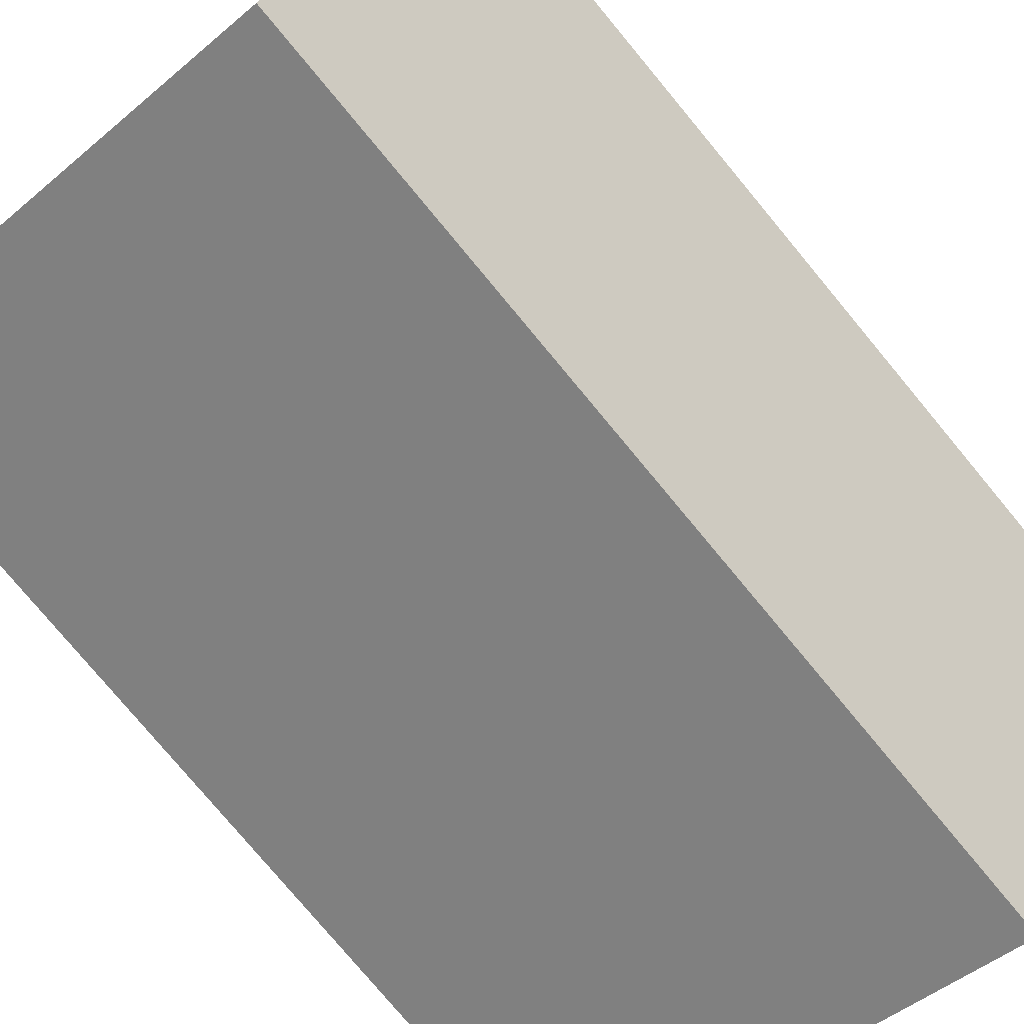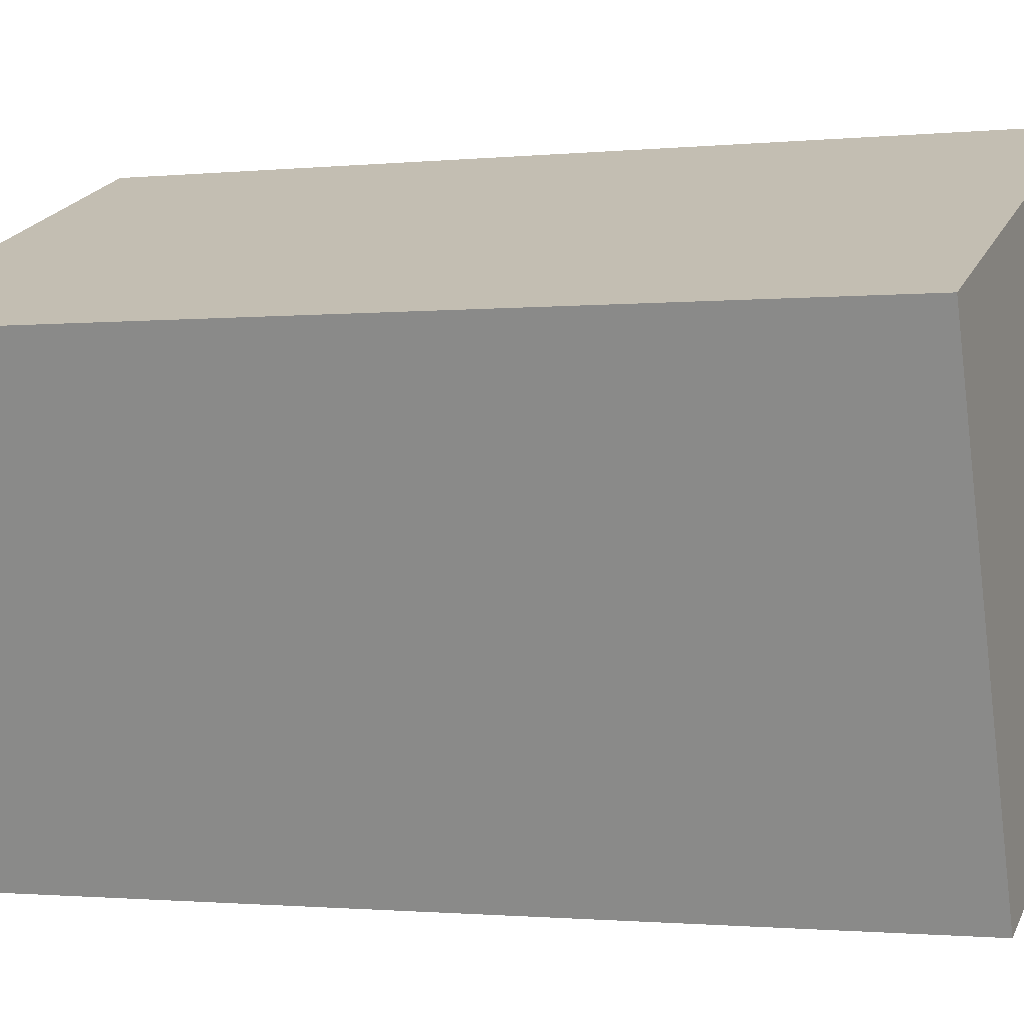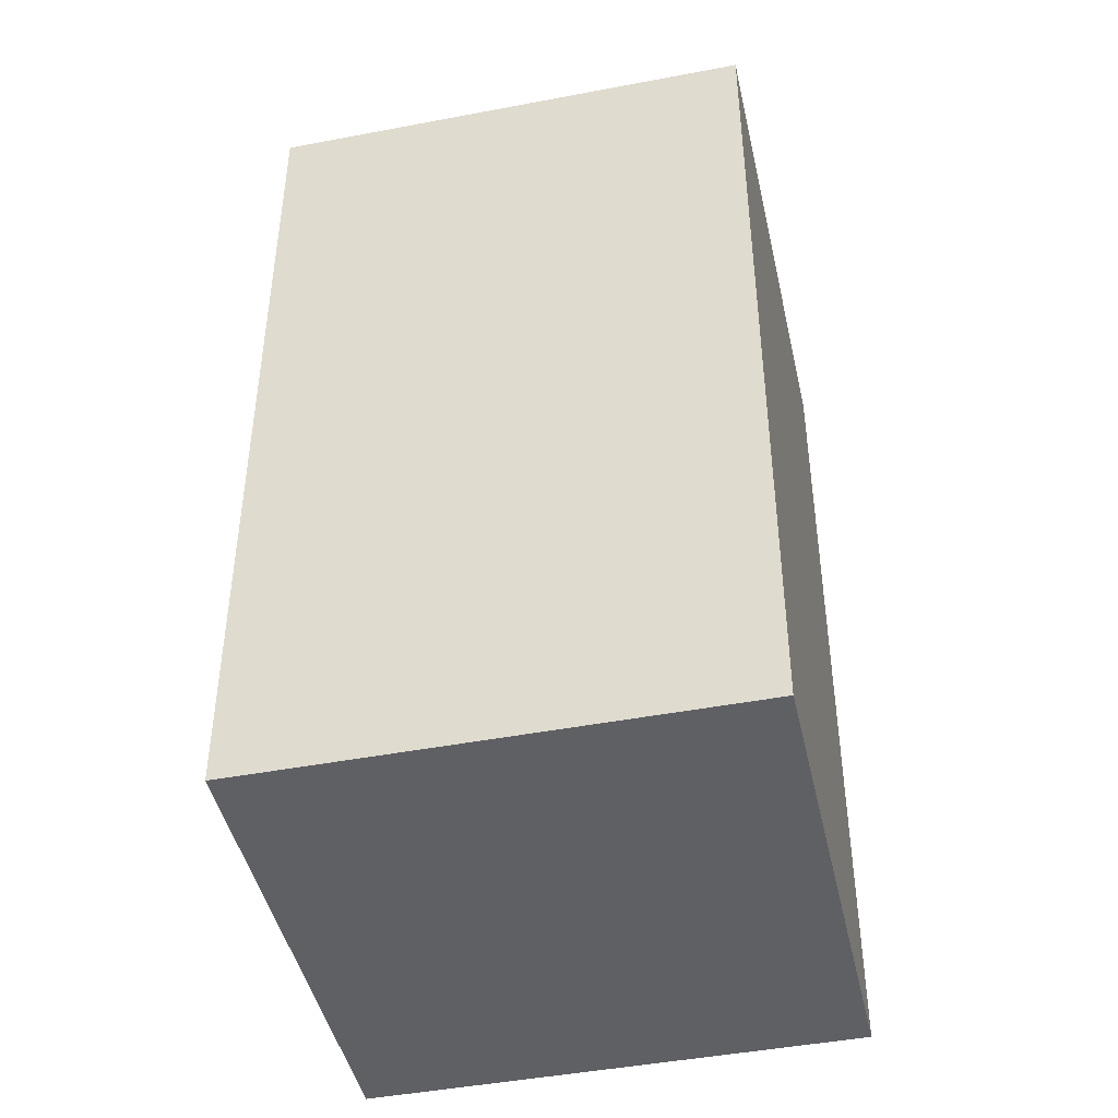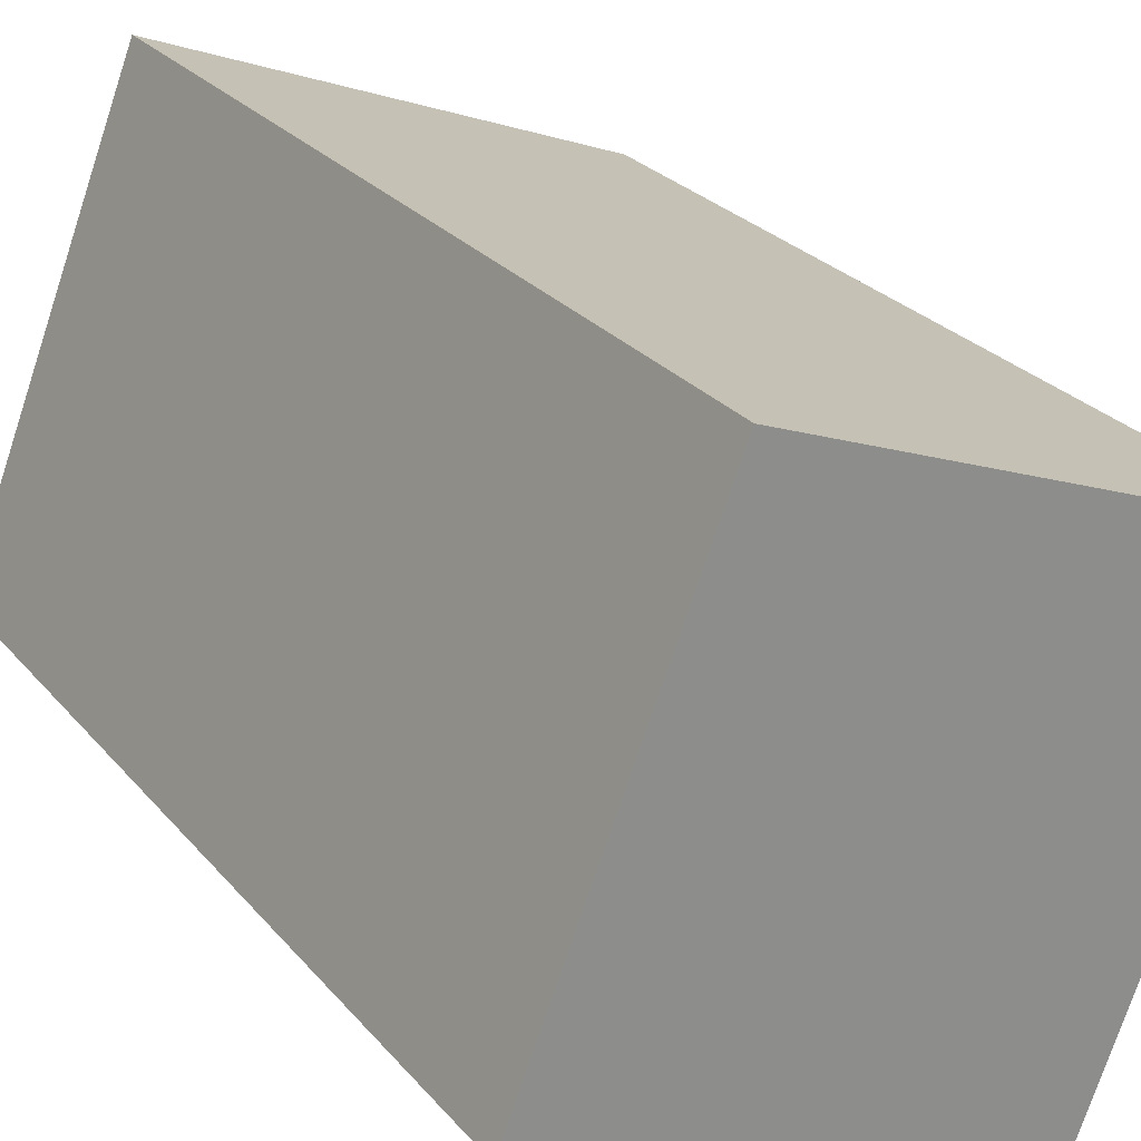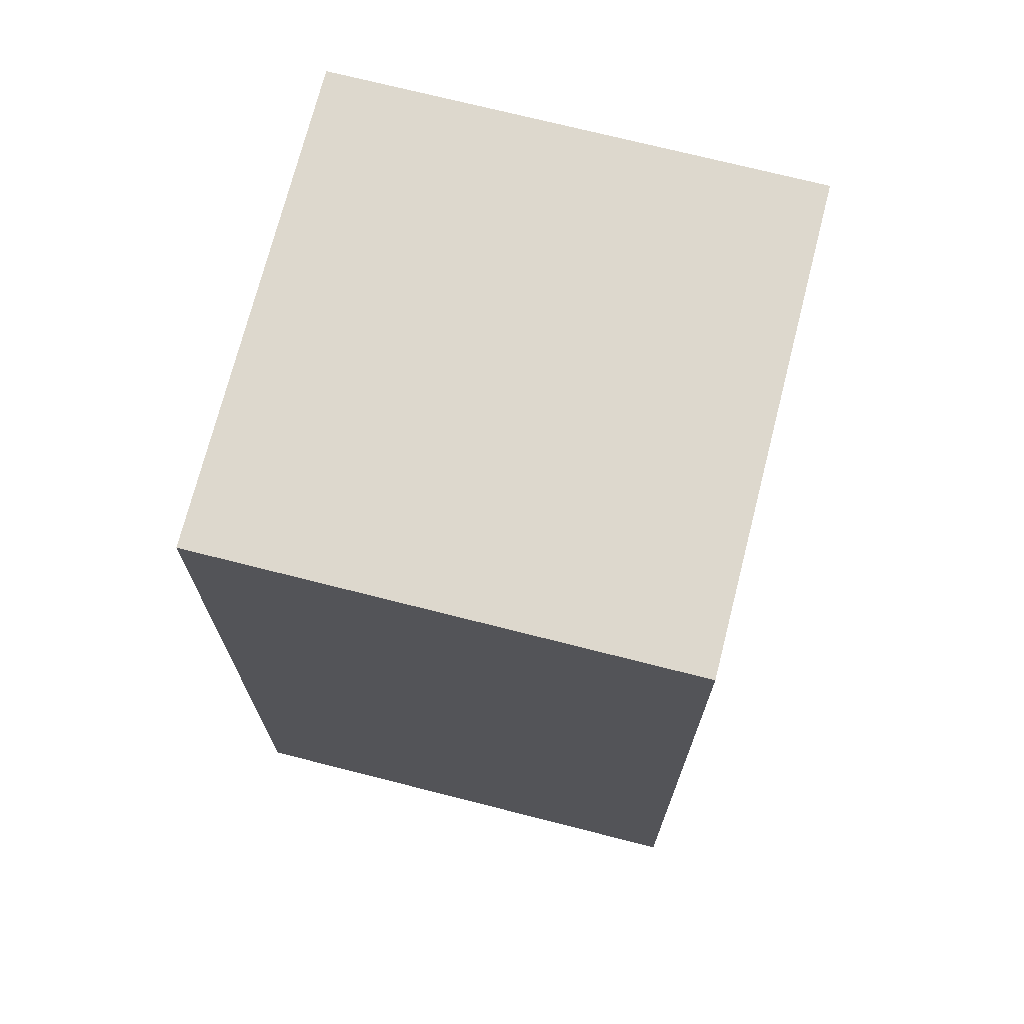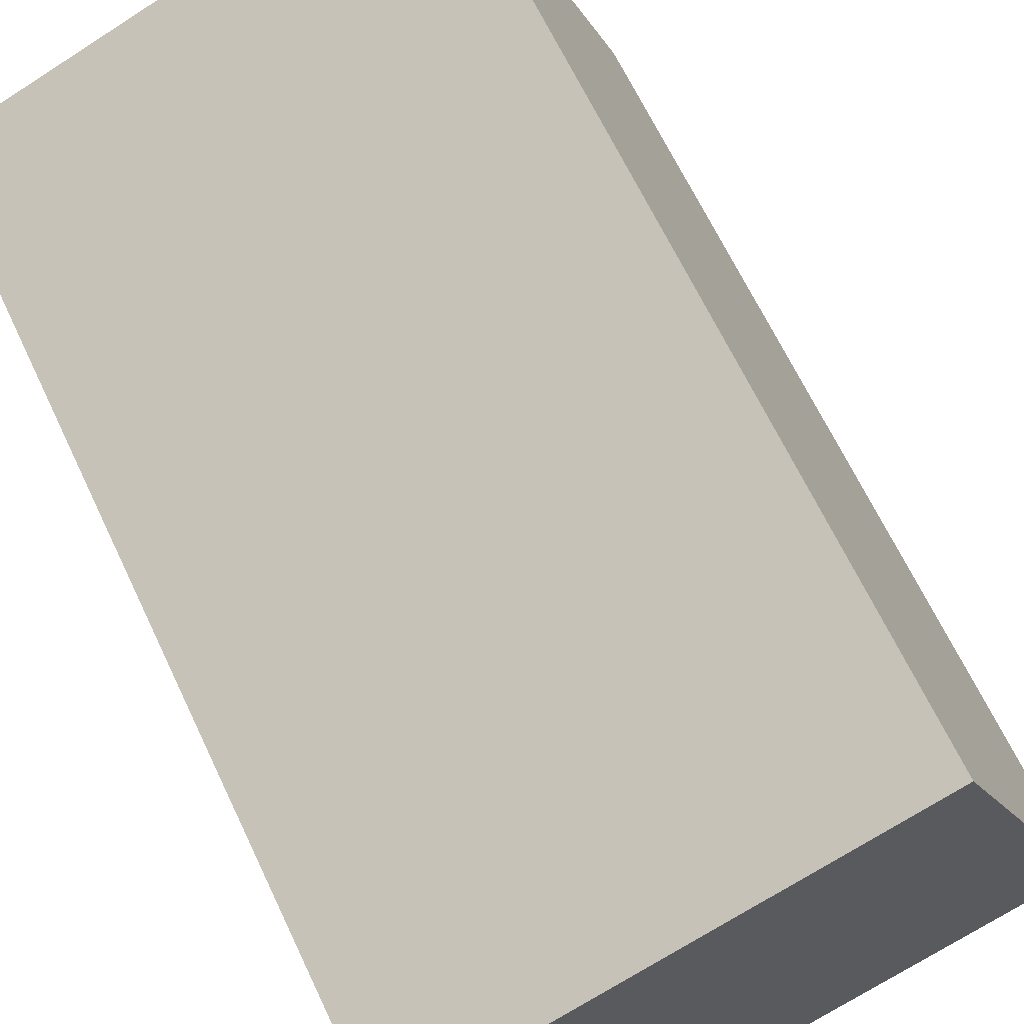
<metadata>
{"format":"obj","ext":"obj","renderer":"f3d","projection":"perspective","resolution":1024,"background":"white","views":[{"elev":-77.6,"azim":39.7,"up":"+Z"},{"elev":-1.2,"azim":111.1,"up":"+Z"},{"elev":-45.0,"azim":123.8,"up":"+Y"},{"elev":26.1,"azim":-30.5,"up":"+Z"},{"elev":72.1,"azim":-144.4,"up":"+Y"},{"elev":66.0,"azim":154.7,"up":"+Z"}]}
</metadata>
<code>
o cu_cuboid_Cube.002
v -1.566 -2.998 0.4804
v -1.566 0.6376 0.4804
v -2.294 -2.998 -1.383
v -2.294 0.6376 -1.383
v 0.2968 -2.998 -0.247
v 0.2968 0.6376 -0.247
v -0.4307 -2.998 -2.11
v -0.4307 0.6376 -2.11
f 1 2 4 3
f 3 4 8 7
f 7 8 6 5
f 5 6 2 1
f 3 7 5 1
f 8 4 2 6

</code>
